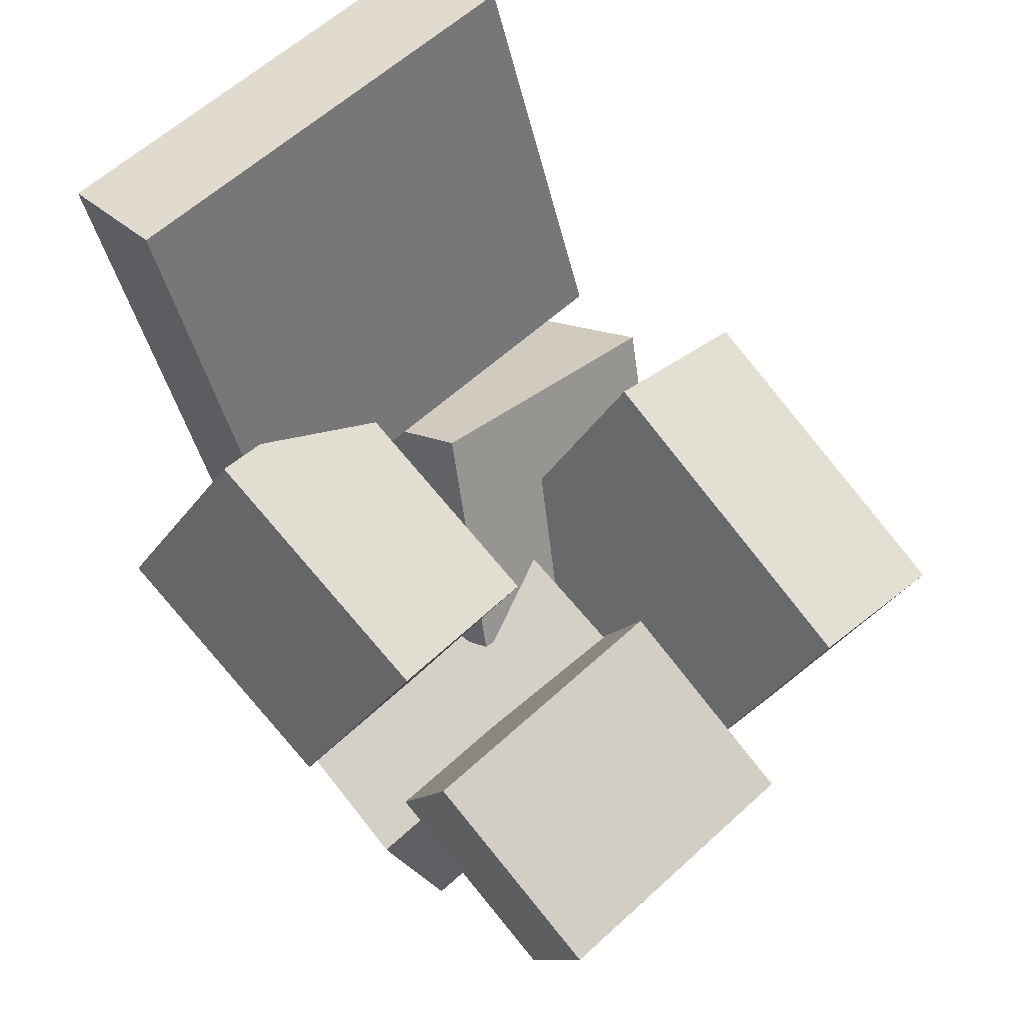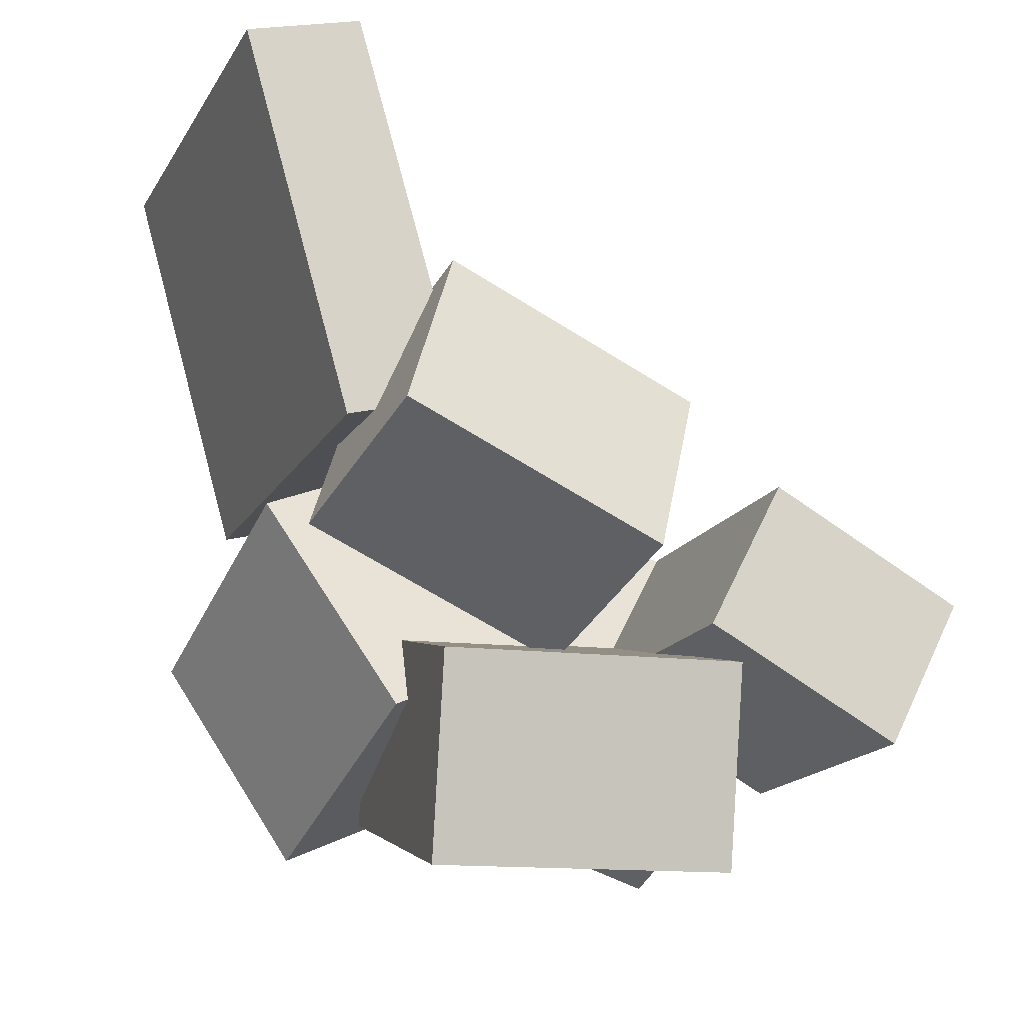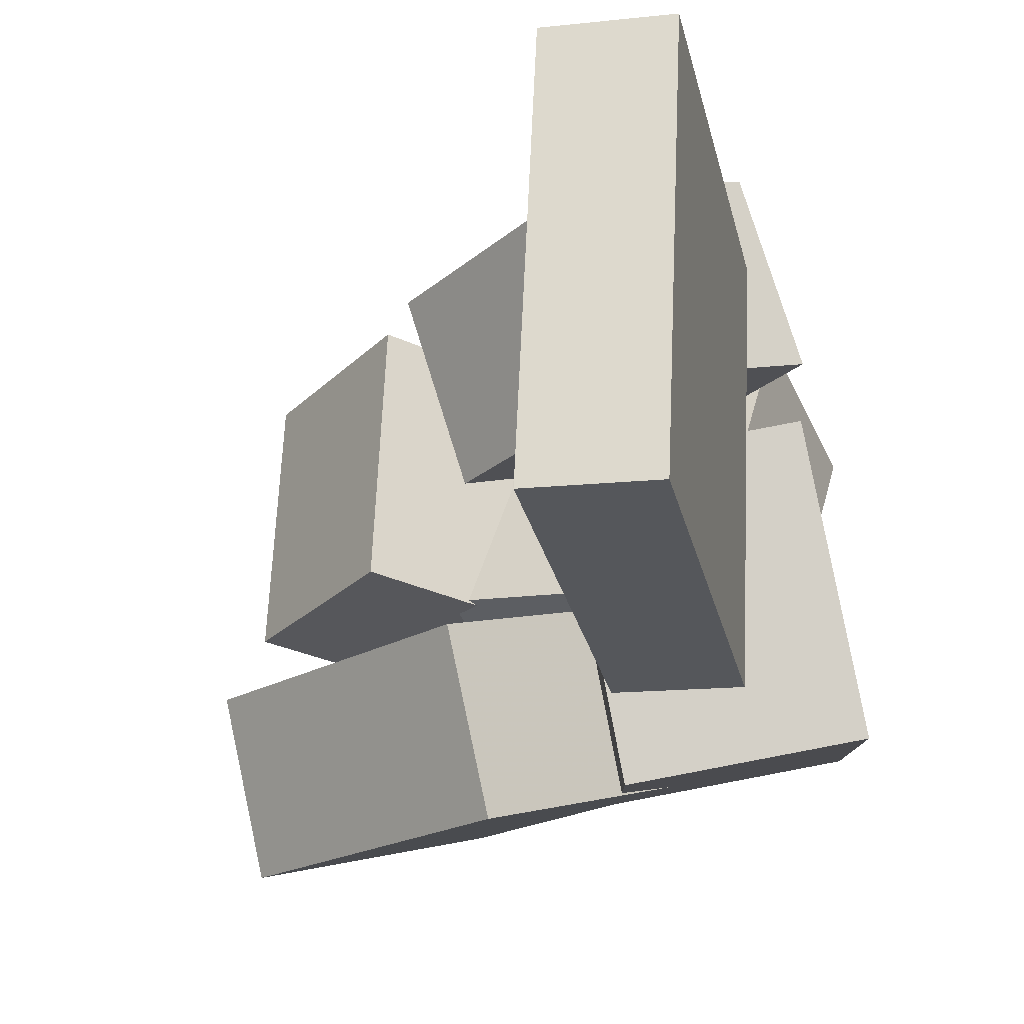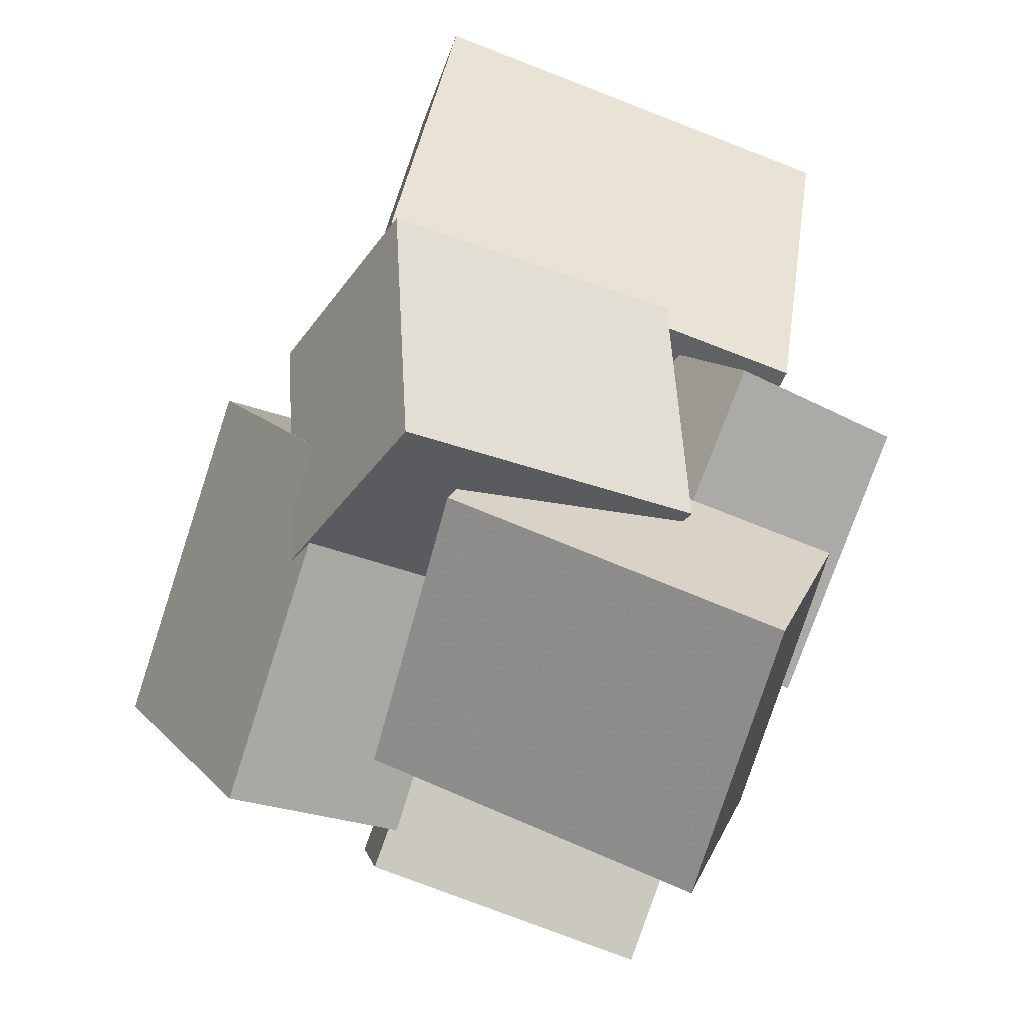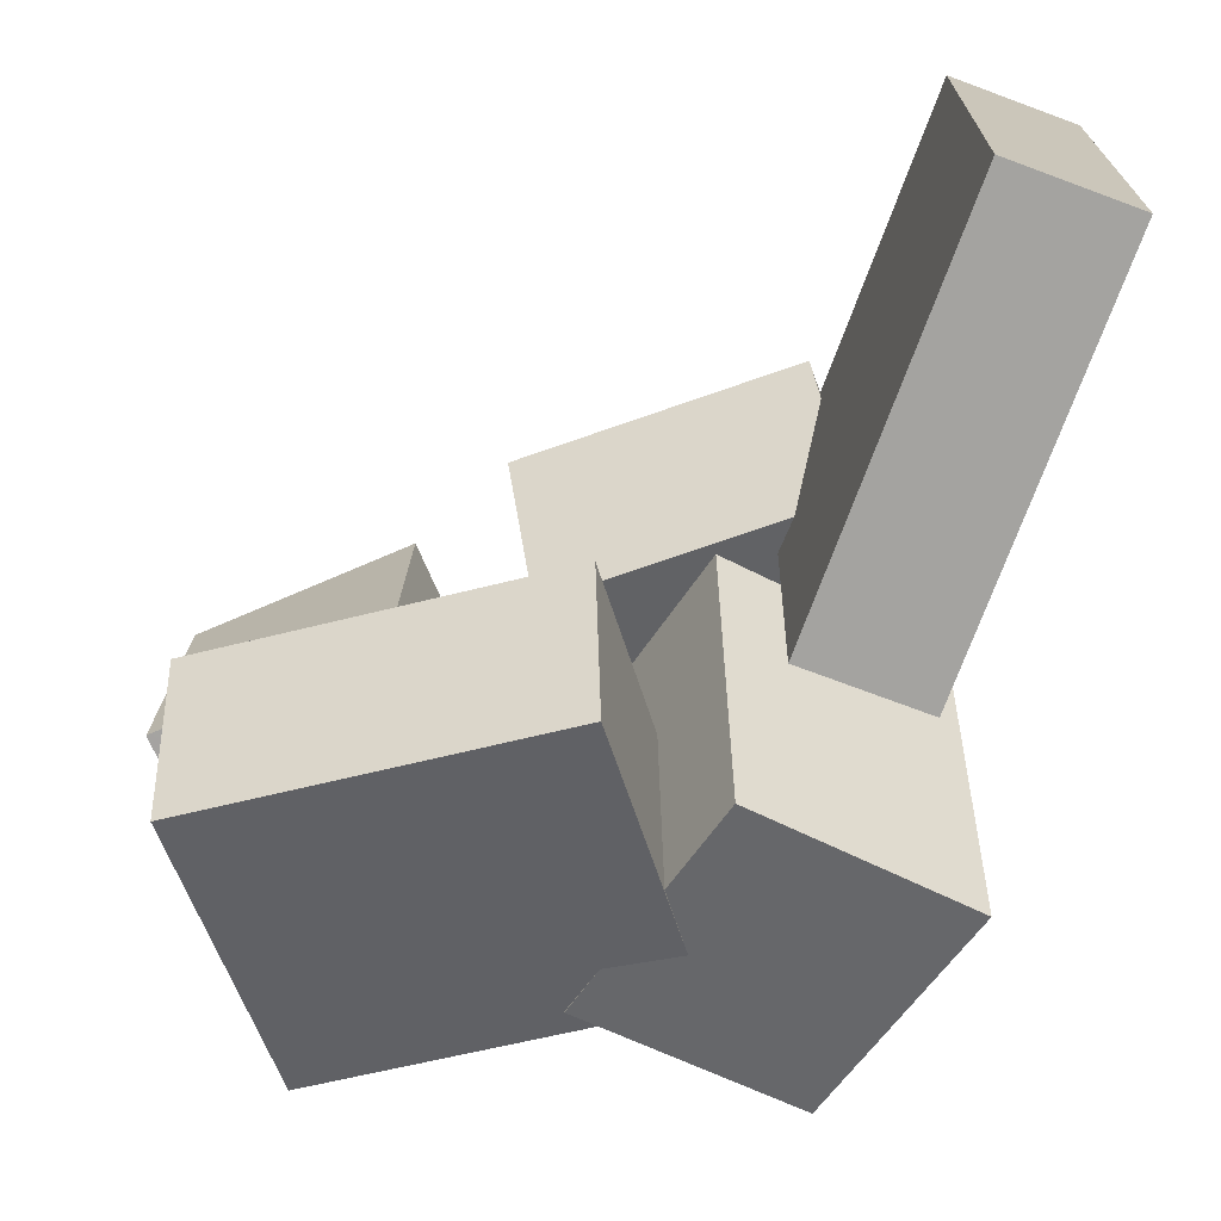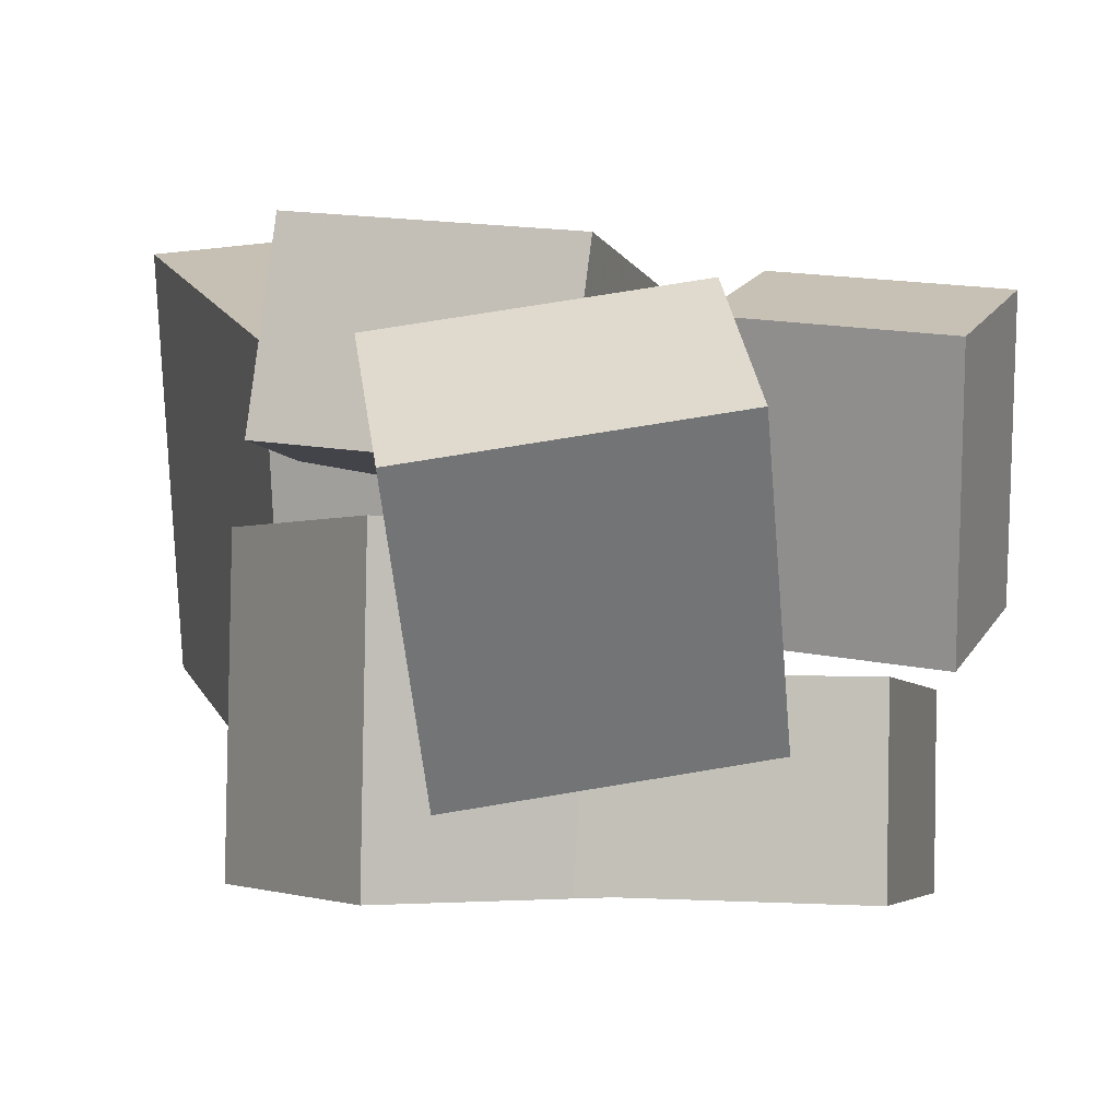
<metadata>
{"format":"obj","ext":"obj","renderer":"f3d","projection":"perspective","resolution":1024,"background":"white","views":[{"elev":57.5,"azim":45.9,"up":"+Y"},{"elev":-20.6,"azim":-23.3,"up":"+Y"},{"elev":-25.3,"azim":-150.2,"up":"+Z"},{"elev":-66.2,"azim":-112.6,"up":"+Y"},{"elev":-70.4,"azim":177.0,"up":"+Z"},{"elev":15.8,"azim":-3.9,"up":"+Z"}]}
</metadata>
<code>
v -0.1794 0.04387 -0.1773
v -0.1882 0.03013 0.1386
v -0.266 0.3237 -0.1675
v -0.2747 0.31 0.1484
v -0.09573 0.06964 -0.1739
v -0.1045 0.05589 0.1421
v -0.1822 0.3495 -0.1641
v -0.191 0.3357 0.1518
f 1.0 7.0 5.0
f 1.0 3.0 7.0
f 1.0 4.0 3.0
f 1.0 2.0 4.0
f 3.0 8.0 7.0
f 3.0 4.0 8.0
f 5.0 7.0 8.0
f 5.0 8.0 6.0
f 1.0 5.0 6.0
f 1.0 6.0 2.0
f 2.0 6.0 8.0
f 2.0 8.0 4.0
v -0.1434 0.1003 0.03418
v -0.1983 -0.03674 0.09258
v -0.1218 0.1482 0.167
v -0.1768 0.0112 0.2254
v 0.0445 0.02368 0.03131
v -0.01046 -0.1133 0.08971
v 0.06607 0.07162 0.1641
v 0.01111 -0.06539 0.2225
f 9.0 15.0 13.0
f 9.0 11.0 15.0
f 9.0 12.0 11.0
f 9.0 10.0 12.0
f 11.0 16.0 15.0
f 11.0 12.0 16.0
f 13.0 15.0 16.0
f 13.0 16.0 14.0
f 9.0 13.0 14.0
f 9.0 14.0 10.0
f 10.0 14.0 16.0
f 10.0 16.0 12.0
v -0.1329 -0.223 -0.1361
v -0.1247 -0.1537 0.07506
v -0.2178 -0.07011 -0.183
v -0.2096 -0.0008154 0.02818
v 0.0148 -0.15 -0.1657
v 0.02294 -0.08074 0.04544
v -0.07011 0.002832 -0.2126
v -0.06197 0.07213 -0.001452
f 17.0 23.0 21.0
f 17.0 19.0 23.0
f 17.0 20.0 19.0
f 17.0 18.0 20.0
f 19.0 24.0 23.0
f 19.0 20.0 24.0
f 21.0 23.0 24.0
f 21.0 24.0 22.0
f 17.0 21.0 22.0
f 17.0 22.0 18.0
f 18.0 22.0 24.0
f 18.0 24.0 20.0
v 0.07485 -0.09062 -0.02363
v 0.07091 -0.1006 0.1787
v 0.1285 0.01711 -0.01729
v 0.1245 0.00717 0.1851
v 0.218 -0.1618 -0.02434
v 0.214 -0.1718 0.178
v 0.2716 -0.05409 -0.018
v 0.2677 -0.06403 0.1843
f 25.0 31.0 29.0
f 25.0 27.0 31.0
f 25.0 28.0 27.0
f 25.0 26.0 28.0
f 27.0 32.0 31.0
f 27.0 28.0 32.0
f 29.0 31.0 32.0
f 29.0 32.0 30.0
f 25.0 29.0 30.0
f 25.0 30.0 26.0
f 26.0 30.0 32.0
f 26.0 32.0 28.0
v 0.1711 -0.2176 -0.1475
v -0.06498 -0.1412 -0.1641
v 0.2405 -0.01947 -0.223
v 0.004426 0.05692 -0.2396
v 0.177 -0.1721 -0.02281
v -0.05905 -0.09575 -0.03942
v 0.2464 0.02597 -0.0983
v 0.01036 0.1024 -0.1149
f 33.0 39.0 37.0
f 33.0 35.0 39.0
f 33.0 36.0 35.0
f 33.0 34.0 36.0
f 35.0 40.0 39.0
f 35.0 36.0 40.0
f 37.0 39.0 40.0
f 37.0 40.0 38.0
f 33.0 37.0 38.0
f 33.0 38.0 34.0
f 34.0 38.0 40.0
f 34.0 40.0 36.0
v -0.0914 -0.2016 -0.09076
v -0.1196 -0.2783 0.1338
v -0.1018 -0.06581 -0.04573
v -0.13 -0.1424 0.1788
v 0.1162 -0.1951 -0.06248
v 0.088 -0.2717 0.1621
v 0.1057 -0.05925 -0.01744
v 0.07756 -0.1359 0.2071
f 41.0 47.0 45.0
f 41.0 43.0 47.0
f 41.0 44.0 43.0
f 41.0 42.0 44.0
f 43.0 48.0 47.0
f 43.0 44.0 48.0
f 45.0 47.0 48.0
f 45.0 48.0 46.0
f 41.0 45.0 46.0
f 41.0 46.0 42.0
f 42.0 46.0 48.0
f 42.0 48.0 44.0

</code>
